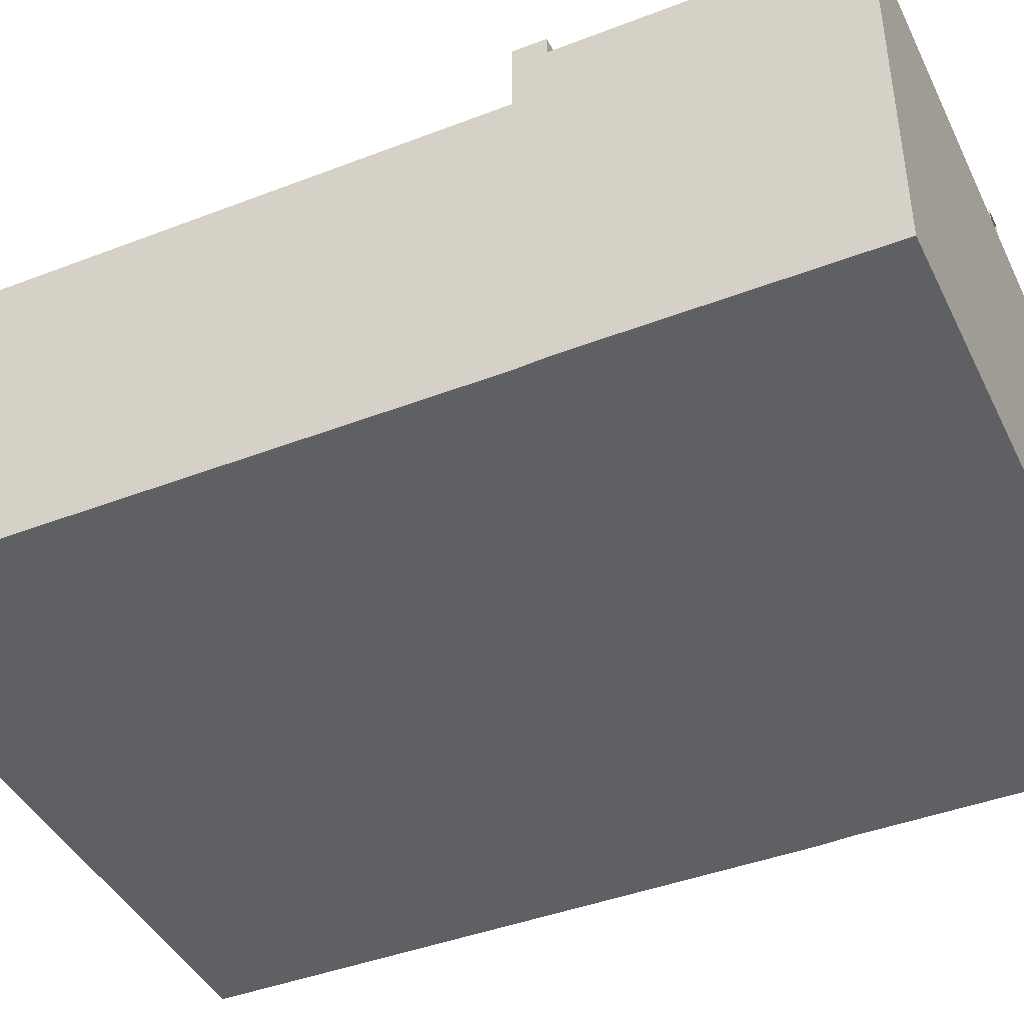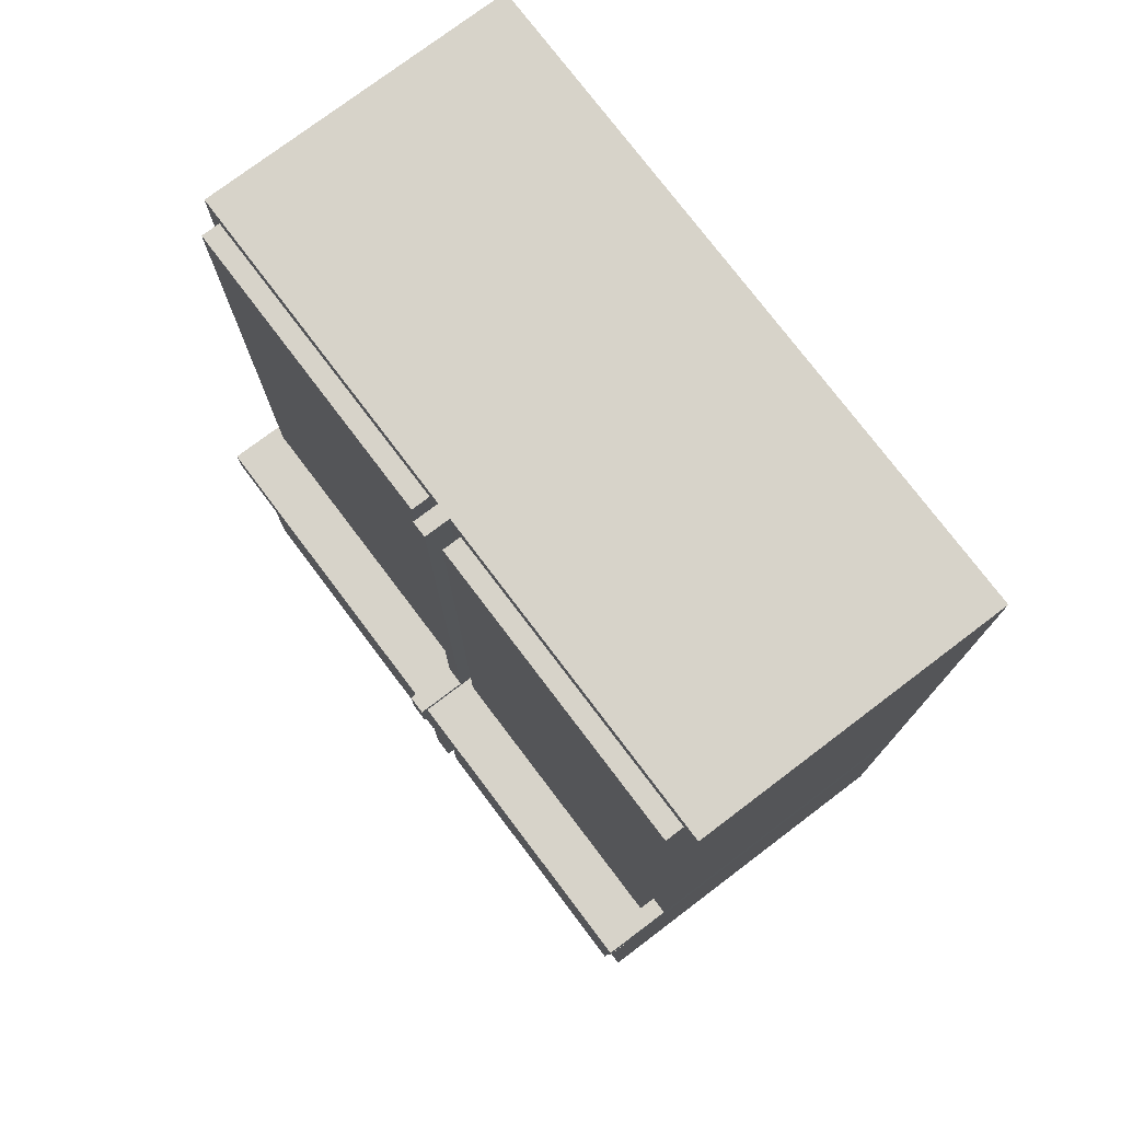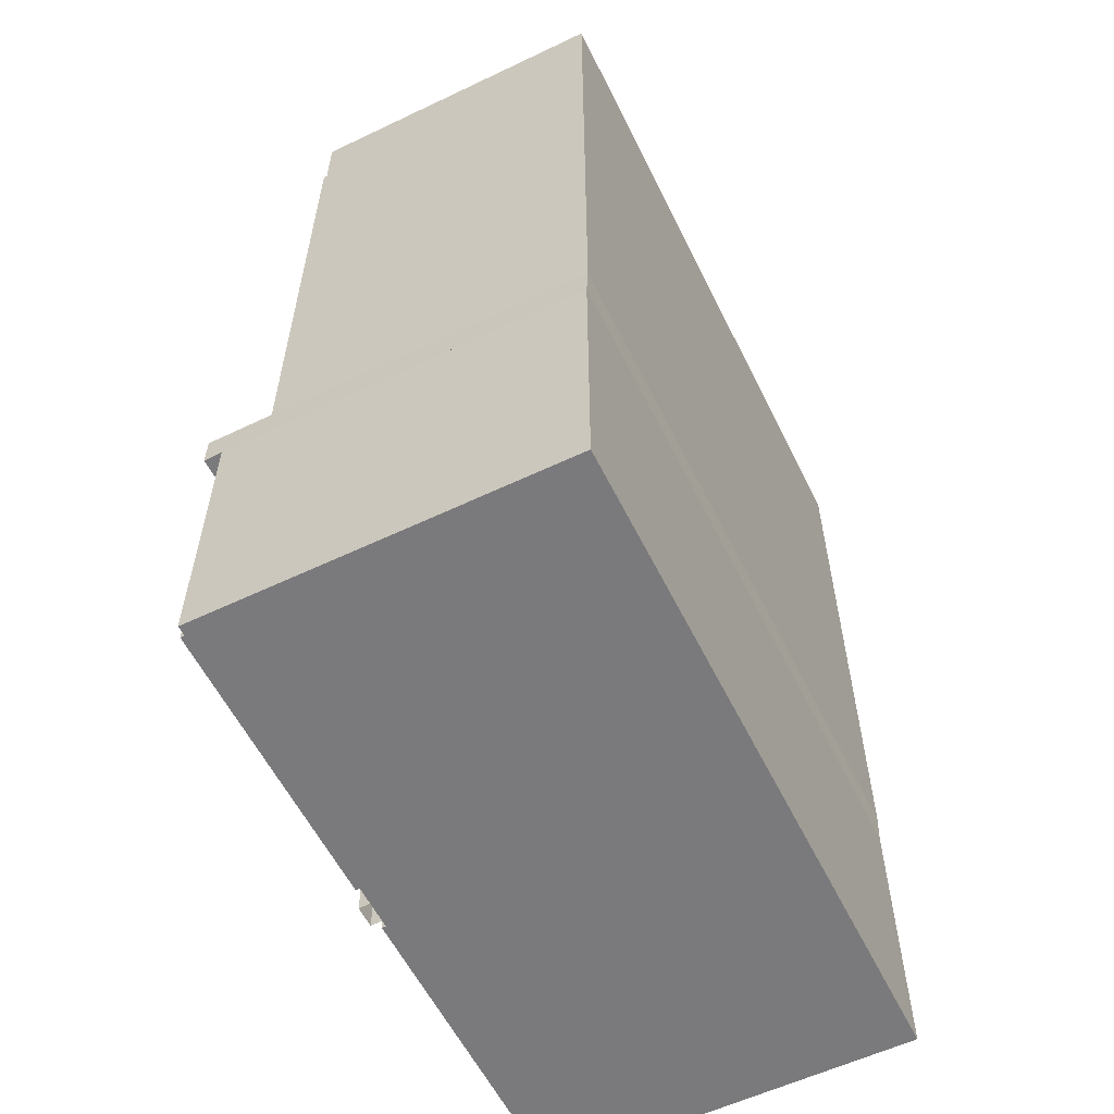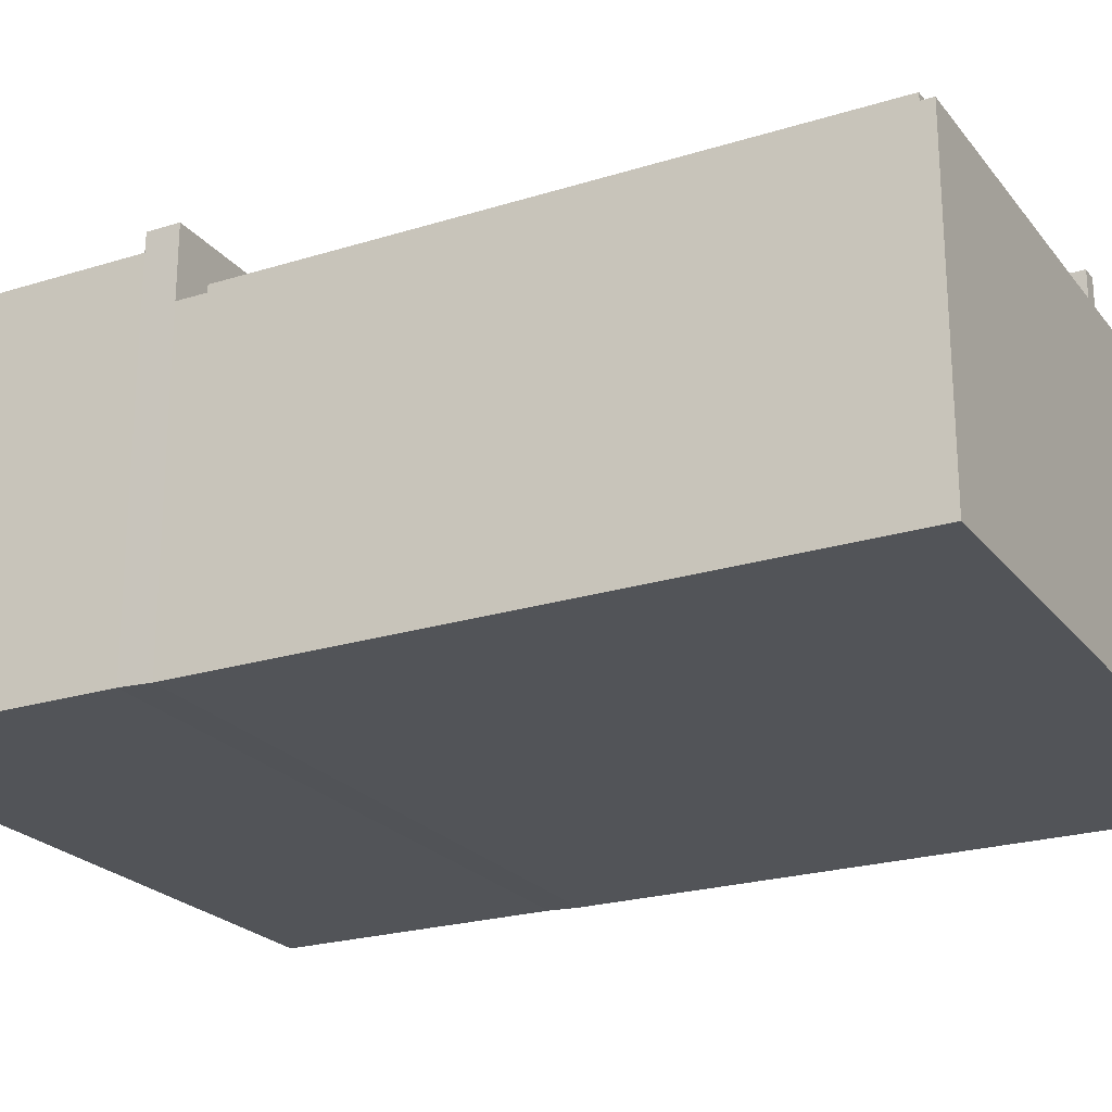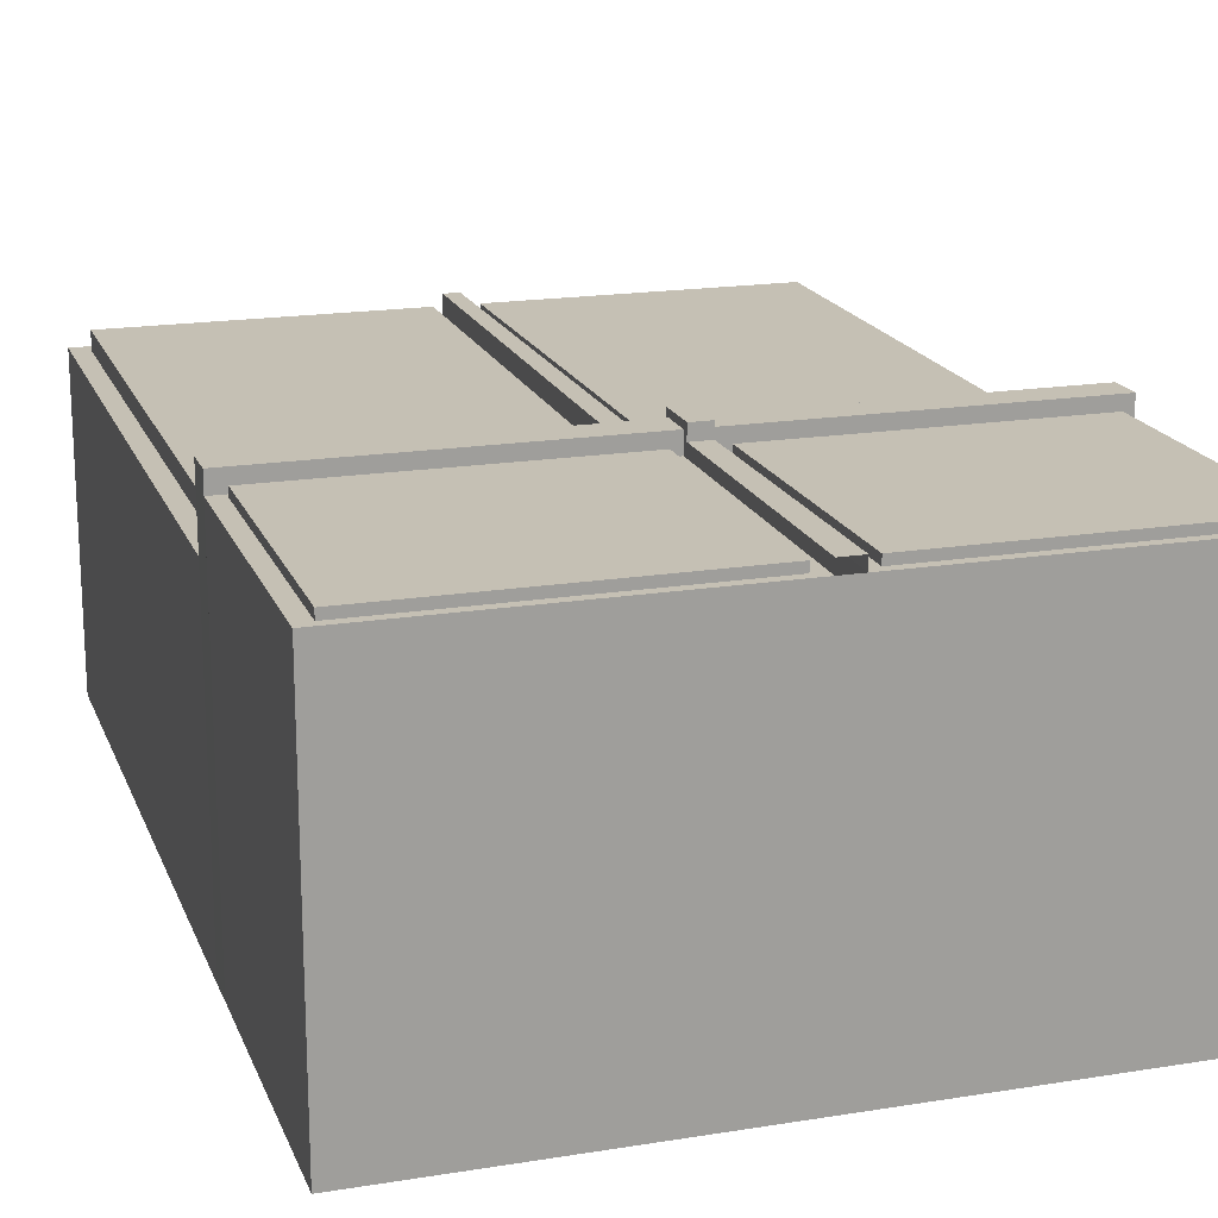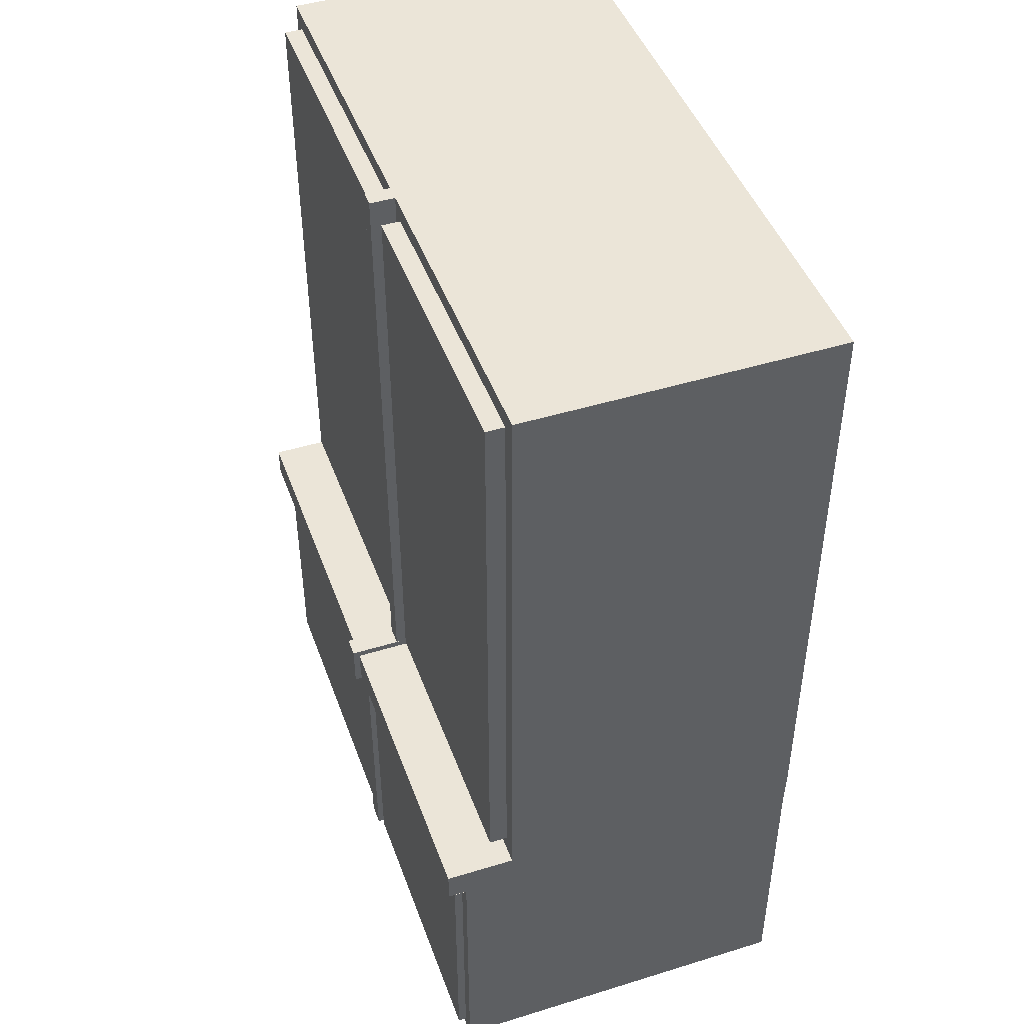
<metadata>
{"format":"obj","ext":"obj","renderer":"f3d","projection":"perspective","resolution":1024,"background":"white","views":[{"elev":-42.5,"azim":-65.3,"up":"+Z"},{"elev":76.4,"azim":52.9,"up":"+Y"},{"elev":-58.2,"azim":116.2,"up":"+Y"},{"elev":-23.0,"azim":118.0,"up":"+Z"},{"elev":18.3,"azim":-17.3,"up":"+Z"},{"elev":45.8,"azim":70.5,"up":"+Y"}]}
</metadata>
<code>
g default
v 1164 348.7 -688.3
v 930.1 348.7 -688.3
v 1164 348.7 -578.7
v 930.1 348.7 -578.7
v 1164 130.8 -578.7
v 930.1 130.8 -578.7
v 930.1 130.8 -688.3
v 1164 130.8 -688.3
v 1050 348.7 -578.7
v 1045 348.7 -578.7
v 1053 130.8 -578.7
v 1046 130.8 -578.7
v 1165 119.6 -687.8
v 930 119.6 -687.8
v 1053 119.6 -554.3
v 1053 130.8 -554.3
v 1046 130.8 -554.3
v 1046 119.6 -554.3
v 930.1 119.6 -554.3
v 930.1 130.8 -554.3
v 1164 119.6 -554.3
v 1164 130.8 -554.3
v 1165 20.82 -560.9
v 1054 20.82 -560.9
v 1046 20.82 -560.9
v 930 20.82 -560.9
v 930 20.82 -687.8
v 1165 20.82 -687.8
v 930 119.6 -560.9
v 1053 119.6 -560.9
v 1046 119.6 -560.9
v 1165 119.6 -560.9
v 1054 20.82 -556.9
v 1053 119.6 -556.9
v 1046 119.6 -556.9
v 1046 20.82 -556.9
v 1053 130.8 -569.9
v 1050 348.7 -569.9
v 1045 348.7 -569.9
v 1046 130.8 -569.9
v 1053 117.3 -552
v 1053 133.2 -552
v 1046 133.2 -552
v 1046 117.3 -552
v 1053 133.2 -581
v 1046 133.2 -581
v 1046 117.3 -559.8
v 1053 117.3 -559.8
v 1041 116.5 -560.9
v 1041 23.95 -560.9
v 935.3 116.5 -560.9
v 935.3 23.95 -560.9
v 1057 116.5 -560.9
v 1160 116.5 -560.9
v 1058 23.95 -560.9
v 1160 23.95 -560.9
v 1041 116.5 -558
v 1041 23.95 -558
v 935.3 116.5 -558
v 935.3 23.95 -558
v 1057 116.5 -558
v 1160 116.5 -558
v 1058 23.95 -558
v 1160 23.95 -558
v 1040 342.5 -578.7
v 1041 137 -578.7
v 936.2 342.5 -578.7
v 936.2 137 -578.7
v 1159 342.5 -578.7
v 1055 342.5 -578.7
v 1057 137 -578.7
v 1159 137 -578.7
v 1040 342.5 -572.3
v 1041 137 -572.3
v 936.2 342.5 -572.3
v 936.2 137 -572.3
v 1159 342.5 -572.3
v 1055 342.5 -572.3
v 1057 137 -572.3
v 1159 137 -572.3
g Bookcase2
f 13 14 7 8
f 1 2 4 10 9 3
f 41 42 43 44
f 23 24 25 26 27 28
f 14 29 19 20 6 7
f 21 32 13 8 5 22
f 28 27 14 13
f 27 26 29 14
f 33 34 35 36
f 23 28 13 32
f 37 38 39 40
f 7 6 4 2
f 8 7 2 1
f 5 8 1 3
f 74 73 75 76
f 18 17 20 19
f 58 57 59 60
f 62 61 63 64
f 22 16 15 21
f 77 78 79 80
f 45 46 43 42
f 12 6 20 17
f 5 11 16 22
f 41 44 47 48
f 18 19 29 31
f 21 15 30 32
f 24 30 34 33
f 30 31 35 34
f 31 25 36 35
f 25 24 33 36
f 11 9 38 37
f 9 10 39 38
f 10 12 40 39
f 12 11 37 40
f 15 16 42 41
f 17 18 44 43
f 11 12 46 45
f 12 17 43 46
f 16 11 45 42
f 18 31 47 44
f 31 30 48 47
f 30 15 41 48
f 25 31 49 50
f 31 29 51 49
f 29 26 52 51
f 26 25 50 52
f 32 30 53 54
f 30 24 55 53
f 24 23 56 55
f 23 32 54 56
f 50 49 57 58
f 49 51 59 57
f 51 52 60 59
f 52 50 58 60
f 54 53 61 62
f 53 55 63 61
f 55 56 64 63
f 56 54 62 64
f 12 10 65 66
f 10 4 67 65
f 4 6 68 67
f 6 12 66 68
f 3 9 70 69
f 9 11 71 70
f 11 5 72 71
f 5 3 69 72
f 66 65 73 74
f 65 67 75 73
f 67 68 76 75
f 68 66 74 76
f 69 70 78 77
f 70 71 79 78
f 71 72 80 79
f 72 69 77 80

</code>
